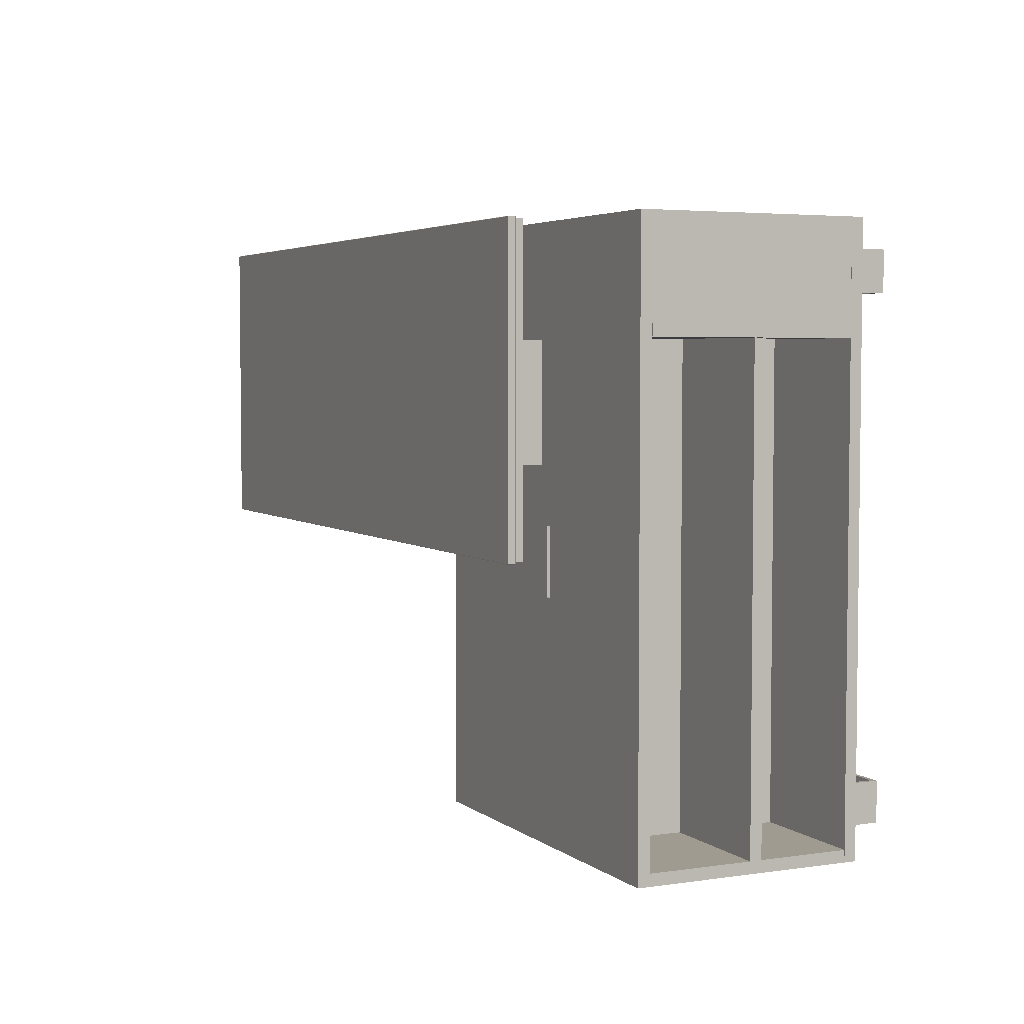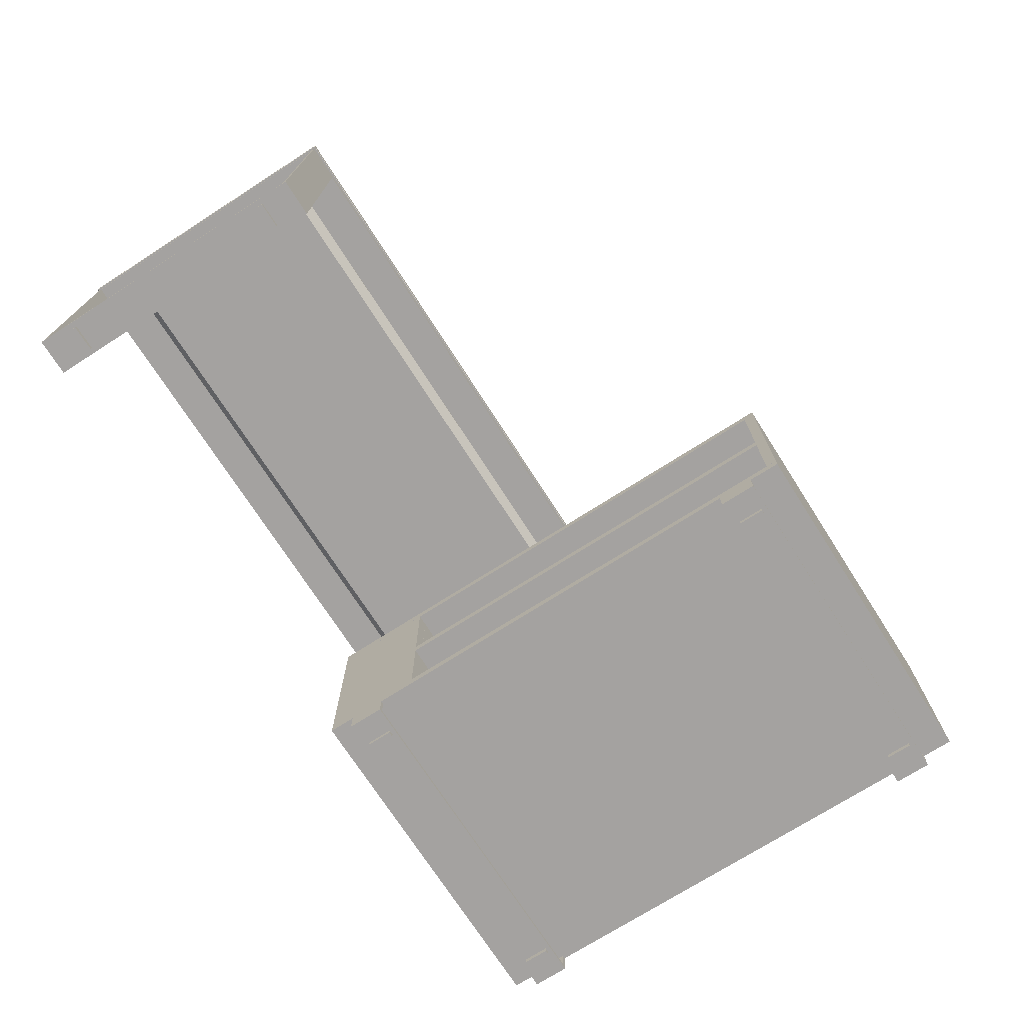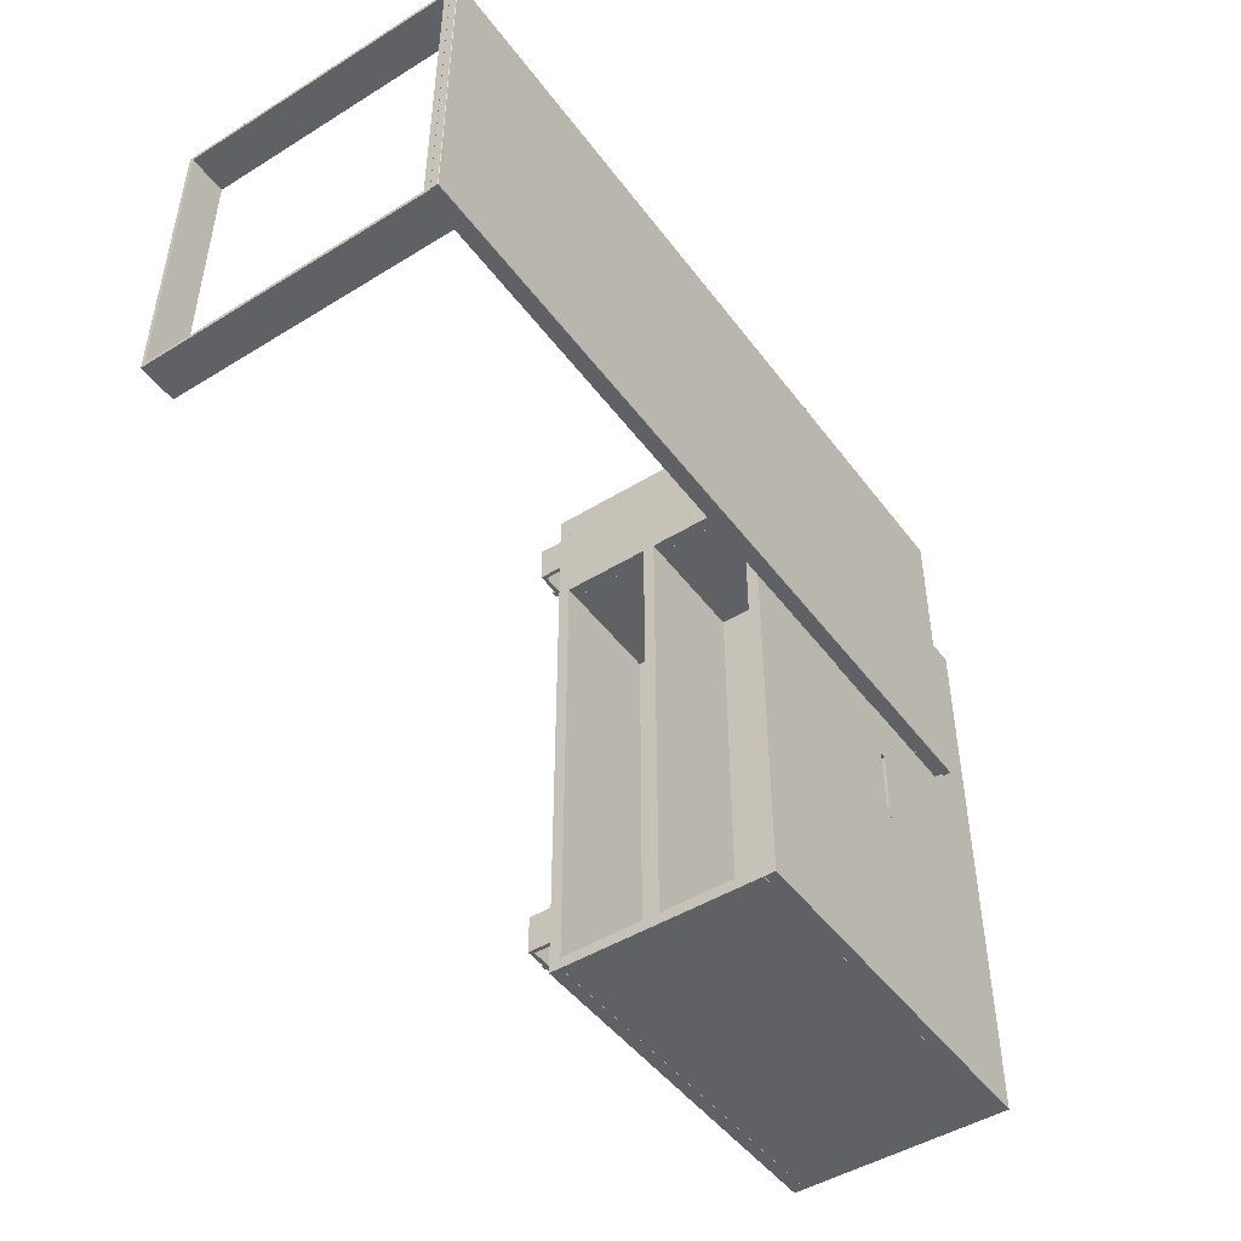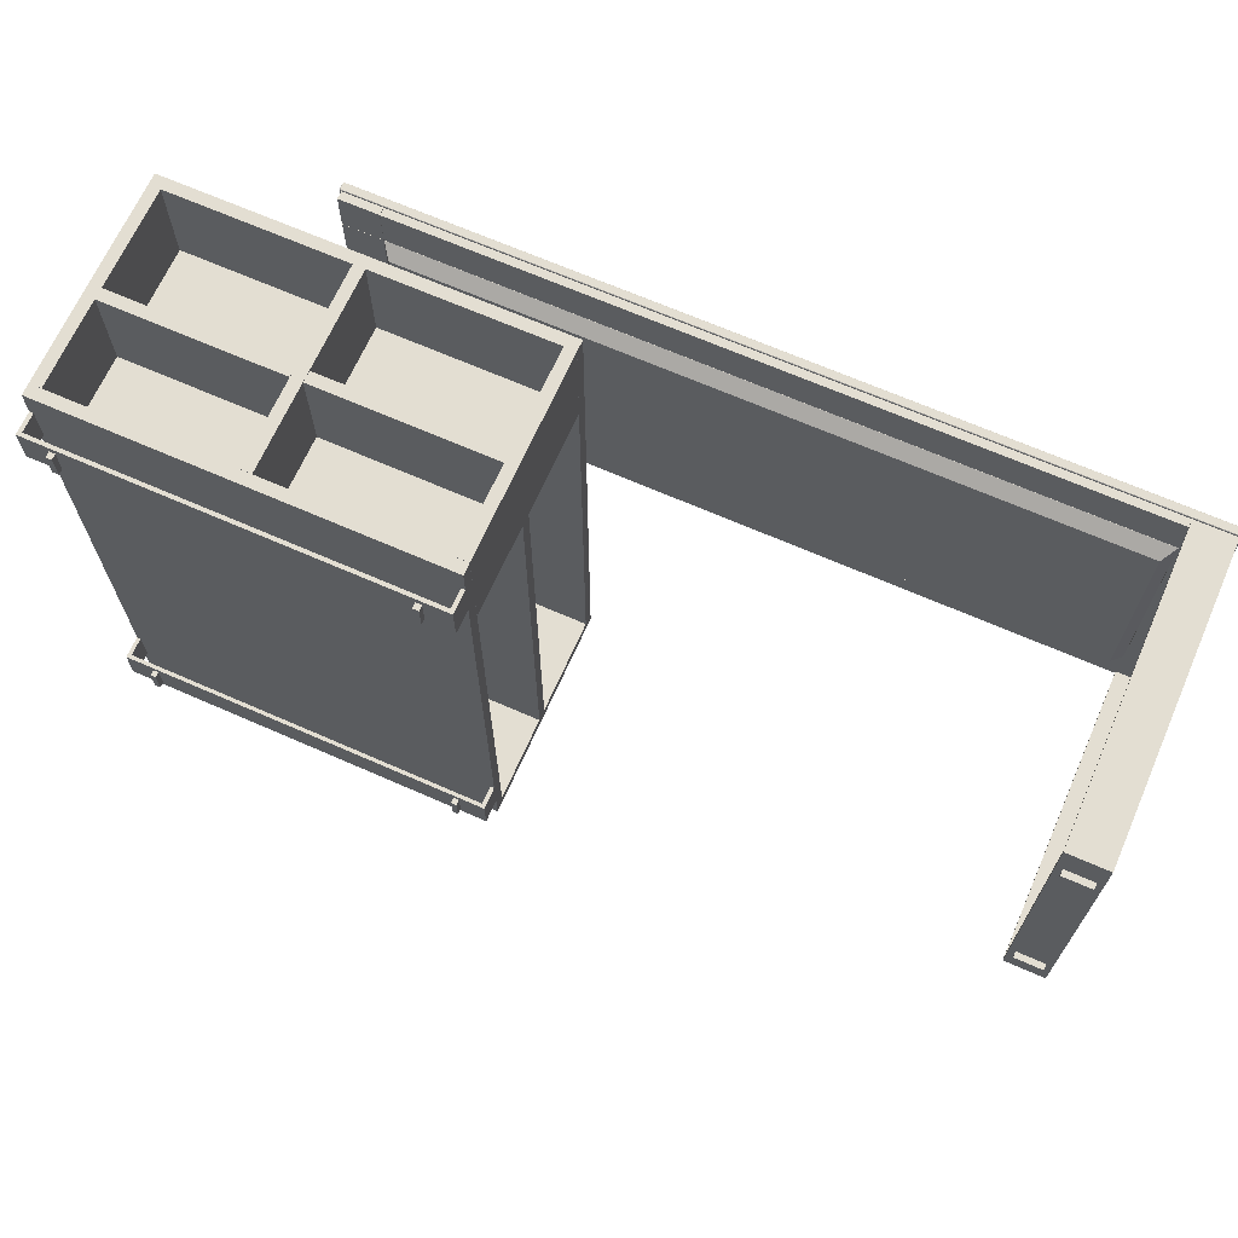
<metadata>
{"format":"obj","ext":"obj","renderer":"f3d","projection":"perspective","resolution":1024,"background":"white","views":[{"elev":4.2,"azim":-115.4,"up":"+Z"},{"elev":-72.7,"azim":122.6,"up":"+Y"},{"elev":-47.4,"azim":124.8,"up":"+Z"},{"elev":67.4,"azim":23.8,"up":"+Z"}]}
</metadata>
<code>
v  -489.6 727.9 379.3
v  -489.6 727.9 -173.5
v  1261 727.9 -173.5
v  1261 727.9 379.3
v  -513.6 780.1 402
v  1285 780.1 402
v  1285 780.1 -196.2
v  -513.6 780.1 -196.2
v  1285 760 402
v  -513.6 760 402
v  1285 760 -196.2
v  -513.6 760 -196.2
g Box035
f 1 2 3 4
f 5 6 7 8
f 4 9 10 1
f 3 11 9 4
f 2 12 11 3
f 1 10 12 2
f 6 5 10 9
f 7 6 9 11
f 8 7 11 12
f 5 8 12 10
v  -618.3 780.1 -300.9
v  1390 780.1 -300.9
v  1390 780.1 507.1
v  -618.3 780.1 507.1
v  -618.3 800.3 -300.9
v  -618.3 800.3 507.1
v  1390 800.3 507.1
v  1390 800.3 -300.9
v  1391 799.3 -300.9
v  1391 799.3 507.1
v  1391 781.3 507.1
v  1391 781.3 -300.9
v  -618.3 799.3 -301.9
v  1390 799.3 -301.9
v  1390 781.3 -301.9
v  -618.3 781.3 -301.9
v  -619.3 799.3 507.1
v  -619.3 799.3 -300.9
v  -619.3 781.3 -300.9
v  -619.3 781.3 507.1
v  1390 799.3 508.1
v  -618.3 799.3 508.1
v  -618.3 781.3 508.1
v  1390 781.3 508.1
g Box004
f 13 14 15 16
f 17 18 19 20
f 21 22 23 24
f 25 26 27 28
f 29 30 31 32
f 33 34 35 36
f 23 36 15
f 14 27 24
f 35 32 16
f 13 31 28
f 22 19 33
f 26 20 21
f 34 18 29
f 30 17 25
f 15 36 35 16
f 16 32 31 13
f 13 28 27 14
f 14 24 23 15
f 19 22 21 20
f 20 26 25 17
f 17 30 29 18
f 18 34 33 19
f 24 27 26 21
f 22 33 36 23
f 28 31 30 25
f 32 35 34 29
v  1285 760 -196.3
v  -514.1 760 -196.3
v  -514.1 760 -296.9
v  1285 760 -296.9
v  1285 780.1 -196.3
v  1285 780.1 -296.9
v  -514.1 780.1 -296.9
v  -514.1 780.1 -196.3
g Box032
f 37 38 39 40
f 41 42 43 44
f 37 40 42 41
f 40 39 43 42
f 39 38 44 43
f 38 37 41 44
v  1.44 629.8 -419.9
v  1.44 659.8 -419.9
v  1.44 659.8 -194.6
v  1.44 629.8 -194.6
v  -582.9 629.8 -996.9
v  -582.9 659.8 -996.9
v  -514.1 659.8 -996.9
v  -514.1 629.8 -996.9
v  -998.2 629.8 -194.6
v  -998.2 659.8 -194.6
v  -998.2 659.8 -419.9
v  -998.2 629.8 -419.9
v  -514.1 629.8 503.1
v  -514.1 659.8 503.1
v  -582.9 659.8 503.1
v  -582.9 629.8 503.1
v  -514.1 629.8 -419.9
v  -582.9 629.8 -419.9
v  -582.9 629.8 -194.6
v  -514.1 629.8 -194.6
v  -582.9 659.8 -419.9
v  -514.1 659.8 -419.9
v  -514.1 659.8 -194.6
v  -582.9 659.8 -194.6
v  1.44 629.8 -996.9
v  1.44 659.8 -996.9
v  1.44 659.8 503.1
v  1.44 629.8 503.1
v  -998.2 629.8 503.1
v  -998.2 659.8 503.1
v  -998.2 659.8 -996.9
v  -998.2 629.8 -996.9
g Box011
f 45 46 47 48
f 49 50 51 52
f 53 54 55 56
f 57 58 59 60
f 52 61 62 49
f 60 63 64 57
f 50 65 66 51
f 58 67 68 59
f 69 70 46 45
f 71 72 48 47
f 73 74 54 53
f 75 76 56 55
f 45 48 64 61
f 53 56 62 63
f 55 54 68 65
f 47 46 66 67
f 76 75 50 49
f 70 69 52 51
f 72 71 58 57
f 74 73 60 59
f 69 45 61 52
f 56 76 49 62
f 73 53 63 60
f 48 72 57 64
f 75 55 65 50
f 46 70 51 66
f 71 47 67 58
f 54 74 59 68
f 62 61 66 65
f 61 64 67 66
f 64 63 68 67
f 63 62 65 68
v  1370 4.9 412.9
v  1300 4.9 412.9
v  1300 4.9 397.9
v  1370 4.9 397.9
v  1370 19.9 412.9
v  1370 19.9 397.9
v  1300 19.9 397.9
v  1300 19.9 412.9
g Box025
f 77 78 79 80
f 81 82 83 84
f 77 80 82 81
f 80 79 83 82
f 79 78 84 83
f 78 77 81 84
v  1.44 78.64 503.1
v  -998.2 78.64 503.1
v  -998.2 78.64 -996.9
v  1.44 78.64 -996.9
v  1.44 108.6 503.1
v  1.44 108.6 -996.9
v  -998.2 108.6 -996.9
v  -998.2 108.6 503.1
g Box010
f 85 86 87 88
f 89 90 91 92
f 85 88 90 89
f 88 87 91 90
f 87 86 92 91
f 86 85 89 92
v  1370 4.9 -198.1
v  1300 4.9 -198.1
v  1300 4.9 -213.1
v  1370 4.9 -213.1
v  1370 19.9 -198.1
v  1370 19.9 -213.1
v  1300 19.9 -213.1
v  1300 19.9 -198.1
g Box026
f 93 94 95 96
f 97 98 99 100
f 93 96 98 97
f 96 95 99 98
f 95 94 100 99
f 94 93 97 100
v  1286 760 -287.1
v  1386 760 -287.1
v  1386 760 493.4
v  1286 760 493.4
v  1386 780.1 -287.1
v  1286 780.1 -287.1
v  1286 780.1 493.4
v  1386 780.1 493.4
v  1386 760 -296.9
v  1286 760 -296.9
v  1286 780.1 -296.9
v  1386 780.1 -296.9
v  1286 760 503.1
v  1386 760 503.1
v  1386 780.1 503.1
v  1286 780.1 503.1
v  1286 19.88 -296.9
v  1386 19.88 -296.9
v  1386 19.88 -287.1
v  1286 19.88 -287.1
v  1386 19.88 503.1
v  1286 19.88 503.1
v  1286 19.88 493.4
v  1386 19.88 493.4
v  1386 29.88 -296.9
v  1286 29.88 -296.9
v  1386 29.88 -287.1
v  1286 29.88 -287.1
v  1286 29.88 503.1
v  1386 29.88 503.1
v  1286 29.88 493.4
v  1386 29.88 493.4
g Box005
f 101 102 103 104
f 105 106 107 108
f 102 105 108 103
f 109 110 111 112
f 104 107 106 101
f 113 114 115 116
f 117 118 119 120
f 121 122 123 124
f 112 111 106 105
f 116 115 108 107
f 109 112 105 102
f 115 114 103 108
f 113 116 107 104
f 111 110 101 106
f 110 109 125 126
f 109 102 127 125
f 102 101 128 127
f 101 110 126 128
f 114 113 129 130
f 113 104 131 129
f 104 103 132 131
f 103 114 130 132
f 126 125 118 117
f 125 127 119 118
f 128 126 117 120
f 130 129 122 121
f 129 131 123 122
f 132 130 121 124
f 128 120 123 131
f 120 119 124 123
f 119 127 132 124
f 127 128 131 132
v  -484.1 629.6 503.1
v  -484.1 109 503.1
v  -484.1 109 -966.8
v  -484.1 629.6 -966.8
v  -514.1 629.6 503.1
v  -514.1 629.6 -966.8
v  -514.1 109 -966.8
v  -514.1 109 503.1
g Box013
f 133 134 135 136
f 137 138 139 140
f 133 136 138 137
f 136 135 139 138
f 135 134 140 139
f 134 133 137 140
v  -968.2 629.6 503.1
v  -968.2 109 503.1
v  -968.2 109 226.1
v  -968.2 629.6 226.1
v  -998.2 629.6 503.1
v  -998.2 629.6 226.1
v  -998.2 109 226.1
v  -998.2 109 503.1
g Box014
f 141 142 143 144
f 145 146 147 148
f 141 144 146 145
f 144 143 147 146
f 143 142 148 147
f 142 141 145 148
v  1.415 629.6 503.1
v  1.415 109 503.1
v  1.415 109 226.1
v  1.415 629.6 226.1
v  -28.93 629.6 503.1
v  -28.93 629.6 226.1
v  -28.93 109 226.1
v  -28.93 109 503.1
g Box015
f 149 150 151 152
f 153 154 155 156
f 149 152 154 153
f 152 151 155 154
f 151 150 156 155
f 150 149 153 156
v  -968.1 629.6 256.1
v  -968.1 109 256.1
v  -29.08 109 256.1
v  -29.08 629.6 256.1
v  -968.1 629.6 226.1
v  -29.08 629.6 226.1
v  -29.08 109 226.1
v  -968.1 109 226.1
g Box016
f 157 158 159 160
f 161 162 163 164
f 157 160 162 161
f 160 159 163 162
f 159 158 164 163
f 158 157 161 164
v  -28.97 337.4 503.1
v  -483.5 337.4 503.1
v  -483.5 337.4 256.2
v  -28.97 337.4 256.2
v  -28.97 367.4 503.1
v  -28.97 367.4 256.2
v  -483.5 367.4 256.2
v  -483.5 367.4 503.1
g Box018
f 165 166 167 168
f 169 170 171 172
f 165 168 170 169
f 168 167 171 170
f 167 166 172 171
f 166 165 169 172
v  -514.1 337.4 503.1
v  -968.2 337.4 503.1
v  -968.2 337.4 256.2
v  -514.1 337.4 256.2
v  -514.1 367.4 503.1
v  -514.1 367.4 256.2
v  -968.2 367.4 256.2
v  -968.2 367.4 503.1
g Box017
f 173 174 175 176
f 177 178 179 180
f 173 176 178 177
f 176 175 179 178
f 175 174 180 179
f 174 173 177 180
v  -998.2 629.6 -966.9
v  -998.2 109 -966.9
v  1.44 109 -966.9
v  1.44 629.6 -966.9
v  -998.2 629.6 -996.9
v  1.44 629.6 -996.9
v  1.44 109 -996.9
v  -998.2 109 -996.9
g Box019
f 181 182 183 184
f 185 186 187 188
f 181 184 186 185
f 184 183 187 186
f 183 182 188 187
f 182 181 185 188
v  -677.7 337.4 226
v  -998.2 337.4 226
v  -998.2 337.4 -966.9
v  -677.7 337.4 -966.9
v  -677.7 367.4 226
v  -677.7 367.4 -966.9
v  -998.2 367.4 -966.9
v  -998.2 367.4 226
g Box020
f 189 190 191 192
f 193 194 195 196
f 189 192 194 193
f 192 191 195 194
f 191 190 196 195
f 190 189 193 196
v  1.44 337.4 226
v  -314.7 337.4 226
v  -314.7 337.4 -966.9
v  1.44 337.4 -966.9
v  1.44 367.4 226
v  1.44 367.4 -966.9
v  -314.7 367.4 -966.9
v  -314.7 367.4 226
g Box021
f 197 198 199 200
f 201 202 203 204
f 197 200 202 201
f 200 199 203 202
f 199 198 204 203
f 198 197 201 204
v  -314.7 629.6 226
v  -314.7 109 226
v  -314.7 109 -966.8
v  -314.7 629.6 -966.8
v  -344.7 629.6 226
v  -344.7 629.6 -966.8
v  -344.7 109 -966.8
v  -344.7 109 226
g Box022
f 205 206 207 208
f 209 210 211 212
f 205 208 210 209
f 208 207 211 210
f 207 206 212 211
f 206 205 209 212
v  -647.7 629.6 226
v  -647.7 109 226
v  -647.7 109 -966.8
v  -647.7 629.6 -966.8
v  -677.7 629.6 226
v  -677.7 629.6 -966.8
v  -677.7 109 -966.8
v  -677.7 109 226
g Box023
f 213 214 215 216
f 217 218 219 220
f 213 216 218 217
f 216 215 219 218
f 215 214 220 219
f 214 213 217 220
v  -514.1 655.8 -194.5
v  -514.1 655.8 -419.9
v  -514.1 660 -419.9
v  -514.1 660 -194.5
v  -582.8 655.8 -419.9
v  -582.8 660 -419.9
v  -582.8 655.8 -194.5
v  -582.8 660 -194.5
v  -556.6 655.8 -220.8
v  -540.4 655.8 -220.8
v  -556.6 655.8 -393.7
v  -540.4 655.8 -393.7
v  -540.4 660 -393.7
v  -540.4 660 -220.8
v  -556.6 660 -393.7
v  -556.6 660 -220.8
g Box024
f 221 222 223 224
f 222 225 226 223
f 225 227 228 226
f 227 221 224 228
f 221 227 229 230
f 227 225 231 229
f 225 222 232 231
f 222 221 230 232
f 224 223 233 234
f 223 226 235 233
f 226 228 236 235
f 228 224 234 236
f 230 229 236 234
f 229 231 235 236
f 231 232 233 235
f 232 230 234 233
v  1.44 19.88 330.1
v  1.44 19.88 430.1
v  -8.729 19.88 430.1
v  -8.729 19.88 330.1
v  -998.2 19.88 430.1
v  -998.2 19.88 330.1
v  -988.3 19.88 330.1
v  -988.3 19.88 430.1
v  1.44 78.64 330.1
v  1.44 78.64 430.1
v  1.44 29.88 430.1
v  1.44 29.88 330.1
v  -8.729 78.64 430.1
v  -8.729 29.88 430.1
v  -8.729 78.64 330.1
v  -8.729 29.88 330.1
v  -998.2 78.64 430.1
v  -998.2 78.64 330.1
v  -998.2 29.88 330.1
v  -998.2 29.88 430.1
v  -988.3 78.64 330.1
v  -988.3 29.88 330.1
v  -988.3 78.64 430.1
v  -988.3 29.88 430.1
g Box009
f 237 238 239 240
f 241 242 243 244
f 245 246 247 248
f 246 249 250 247
f 249 251 252 250
f 251 245 248 252
f 253 254 255 256
f 254 257 258 255
f 257 259 260 258
f 259 253 256 260
f 248 247 238 237
f 247 250 239 238
f 252 248 237 240
f 256 255 242 241
f 255 258 243 242
f 260 256 241 244
f 252 240 243 258
f 240 239 244 243
f 239 250 260 244
f 250 252 258 260
v  -83.57 4.9 412.9
v  -83.57 4.9 342.9
v  -68.57 4.9 342.9
v  -68.57 4.9 412.9
v  -83.57 19.9 412.9
v  -68.57 19.9 412.9
v  -68.57 19.9 342.9
v  -83.57 19.9 342.9
g Box027
f 261 262 263 264
f 265 266 267 268
f 261 264 266 265
f 264 263 267 266
f 263 262 268 267
f 262 261 265 268
v  -923.9 4.9 412.9
v  -923.9 4.9 342.9
v  -908.9 4.9 342.9
v  -908.9 4.9 412.9
v  -923.9 19.9 412.9
v  -908.9 19.9 412.9
v  -908.9 19.9 342.9
v  -923.9 19.9 342.9
g Box028
f 269 270 271 272
f 273 274 275 276
f 269 272 274 273
f 272 271 275 274
f 271 270 276 275
f 270 269 273 276
v  1.44 19.88 -910.8
v  1.44 19.88 -810.8
v  -8.729 19.88 -810.8
v  -8.729 19.88 -910.8
v  -998.2 19.88 -810.8
v  -998.2 19.88 -910.8
v  -988.3 19.88 -910.8
v  -988.3 19.88 -810.8
v  1.44 78.64 -910.8
v  1.44 78.64 -810.8
v  1.44 29.88 -810.8
v  1.44 29.88 -910.8
v  -8.729 78.64 -810.8
v  -8.729 29.88 -810.8
v  -8.729 78.64 -910.8
v  -8.729 29.88 -910.8
v  -998.2 78.64 -810.8
v  -998.2 78.64 -910.8
v  -998.2 29.88 -910.8
v  -998.2 29.88 -810.8
v  -988.3 78.64 -910.8
v  -988.3 29.88 -910.8
v  -988.3 78.64 -810.8
v  -988.3 29.88 -810.8
g Box031
f 277 278 279 280
f 281 282 283 284
f 285 286 287 288
f 286 289 290 287
f 289 291 292 290
f 291 285 288 292
f 293 294 295 296
f 294 297 298 295
f 297 299 300 298
f 299 293 296 300
f 288 287 278 277
f 287 290 279 278
f 292 288 277 280
f 296 295 282 281
f 295 298 283 282
f 300 296 281 284
f 292 280 283 298
f 280 279 284 283
f 279 290 300 284
f 290 292 298 300
v  -923.9 4.9 -826.6
v  -923.9 4.9 -896.6
v  -908.9 4.9 -896.6
v  -908.9 4.9 -826.6
v  -923.9 19.9 -826.6
v  -908.9 19.9 -826.6
v  -908.9 19.9 -896.6
v  -923.9 19.9 -896.6
g Box029
f 301 302 303 304
f 305 306 307 308
f 301 304 306 305
f 304 303 307 306
f 303 302 308 307
f 302 301 305 308
v  -83.57 4.9 -826.6
v  -83.57 4.9 -896.6
v  -68.57 4.9 -896.6
v  -68.57 4.9 -826.6
v  -83.57 19.9 -826.6
v  -68.57 19.9 -826.6
v  -68.57 19.9 -896.6
v  -83.57 19.9 -896.6
g Box030
f 309 310 311 312
f 313 314 315 316
f 309 312 314 313
f 312 311 315 314
f 311 310 316 315
f 310 309 313 316
v  -363.8 660.2 224.4
v  -513.8 660.2 224.4
v  -513.8 660.2 -75.58
v  -363.8 660.2 -75.58
v  -363.8 780.1 224.4
v  -363.8 780.1 -75.58
v  -513.8 780.1 -75.58
v  -513.8 780.1 224.4
g Box008
f 317 318 319 320
f 321 322 323 324
f 317 320 322 321
f 320 319 323 322
f 319 318 324 323
f 318 317 321 324
v  1285 760 503.1
v  -514.1 760 503.1
v  -514.1 760 402.6
v  1285 760 402.6
v  1285 780.1 503.1
v  1285 780.1 402.6
v  -514.1 780.1 402.6
v  -514.1 780.1 503.1
g Box007
f 325 326 327 328
f 329 330 331 332
f 325 328 330 329
f 328 327 331 330
f 327 326 332 331
f 326 325 329 332
v  -514.6 760 503.1
v  -614.6 760 503.1
v  -614.6 760 402.6
v  -514.6 760 402.6
v  -514.6 780.1 503.1
v  -514.6 780.1 402.6
v  -614.6 780.1 402.6
v  -614.6 780.1 503.1
g Box006
f 333 334 335 336
f 337 338 339 340
f 333 336 338 337
f 336 335 339 338
f 335 334 340 339
f 334 333 337 340
v  -514.6 760 -196.3
v  -614.6 760 -196.3
v  -614.6 760 -296.9
v  -514.6 760 -296.9
v  -514.6 780.1 -196.3
v  -514.6 780.1 -296.9
v  -614.6 780.1 -296.9
v  -614.6 780.1 -196.3
g Box033
f 341 342 343 344
f 345 346 347 348
f 341 344 346 345
f 344 343 347 346
f 343 342 348 347
f 342 341 345 348
v  -514.6 760 401.7
v  -614.6 760 401.7
v  -614.6 760 -195.6
v  -514.6 760 -195.6
v  -514.6 780.1 401.7
v  -514.6 780.1 -195.6
v  -614.6 780.1 -195.6
v  -614.6 780.1 401.7
g Box034
f 349 350 351 352
f 353 354 355 356
f 349 352 354 353
f 352 351 355 354
f 351 350 356 355
f 350 349 353 356

</code>
